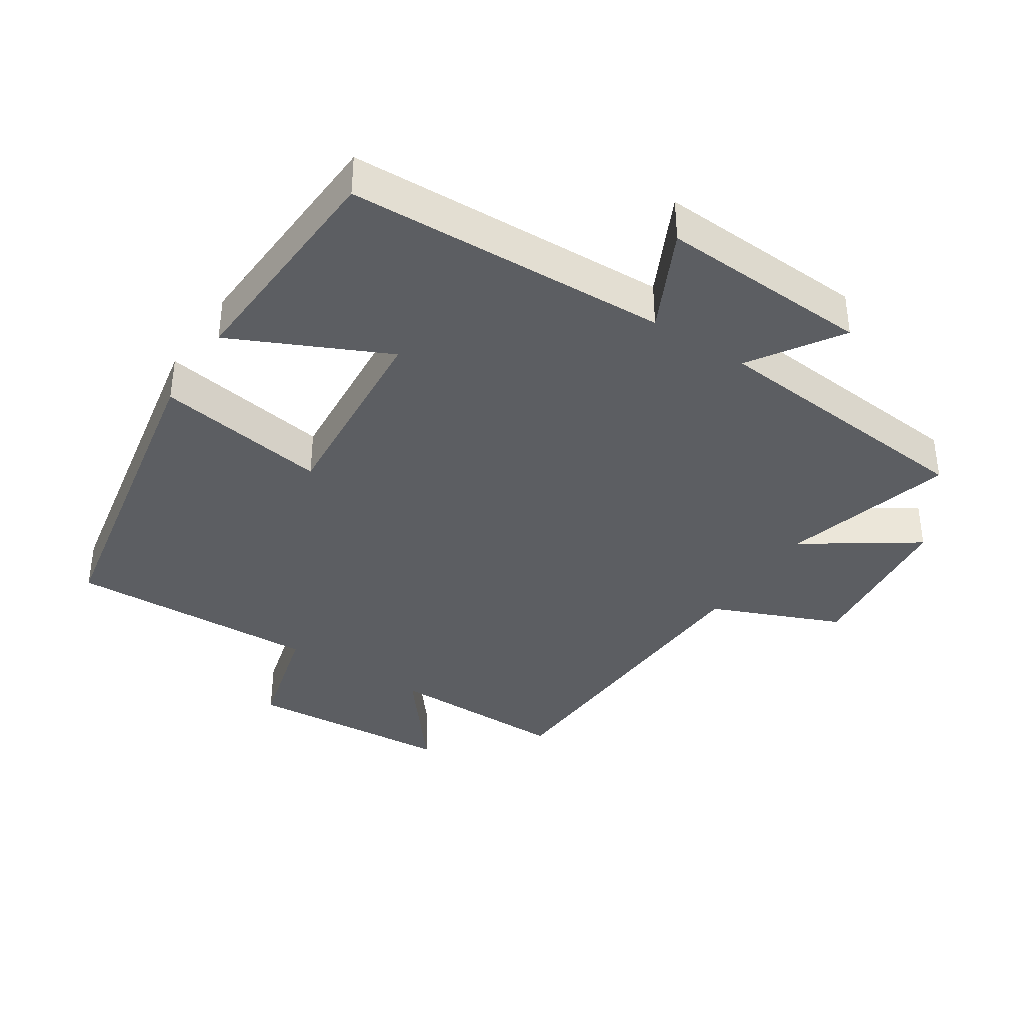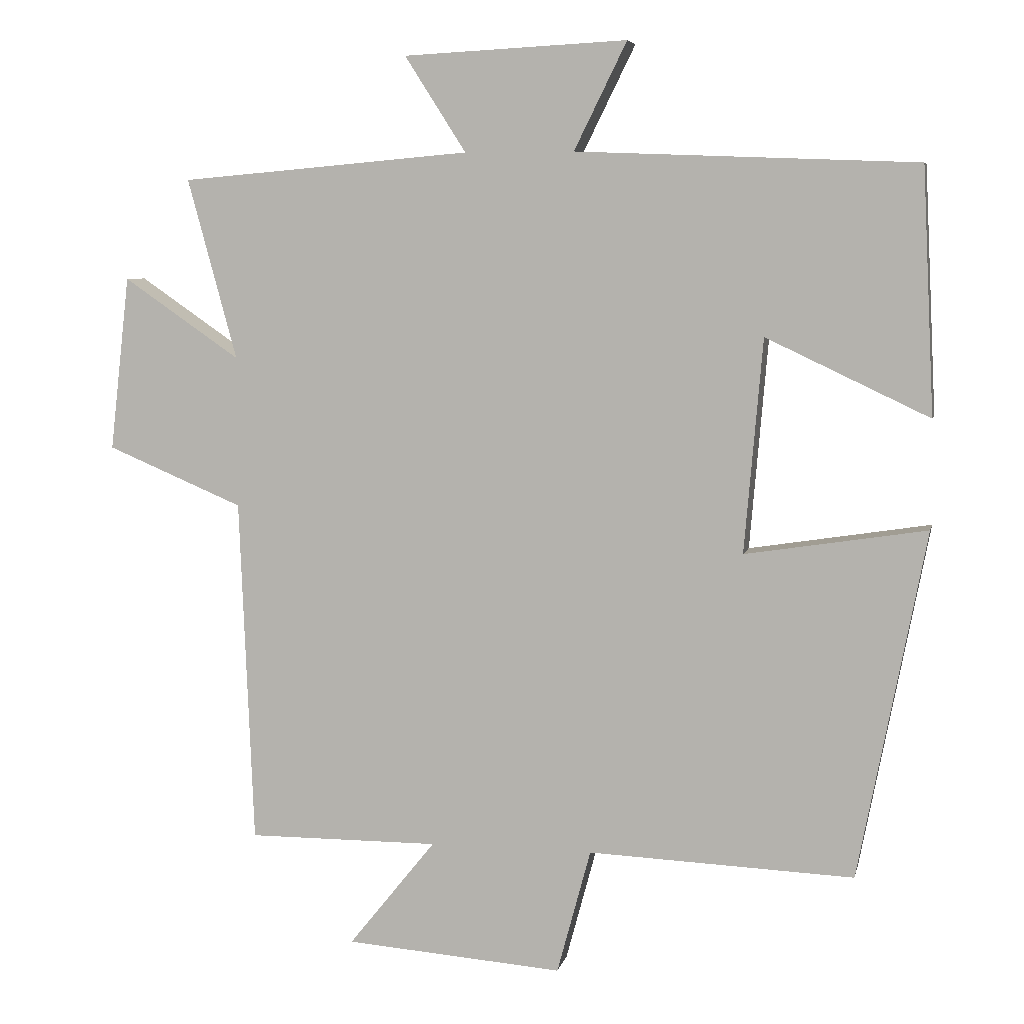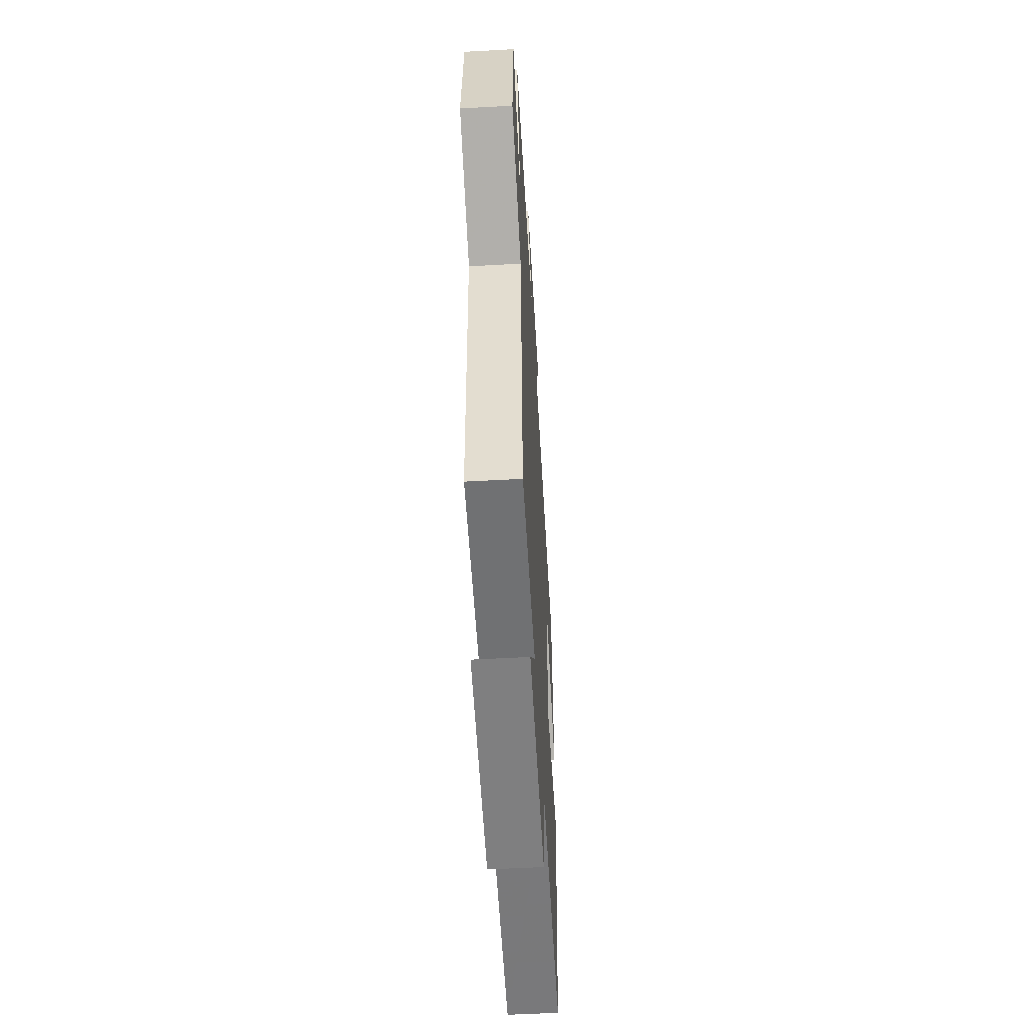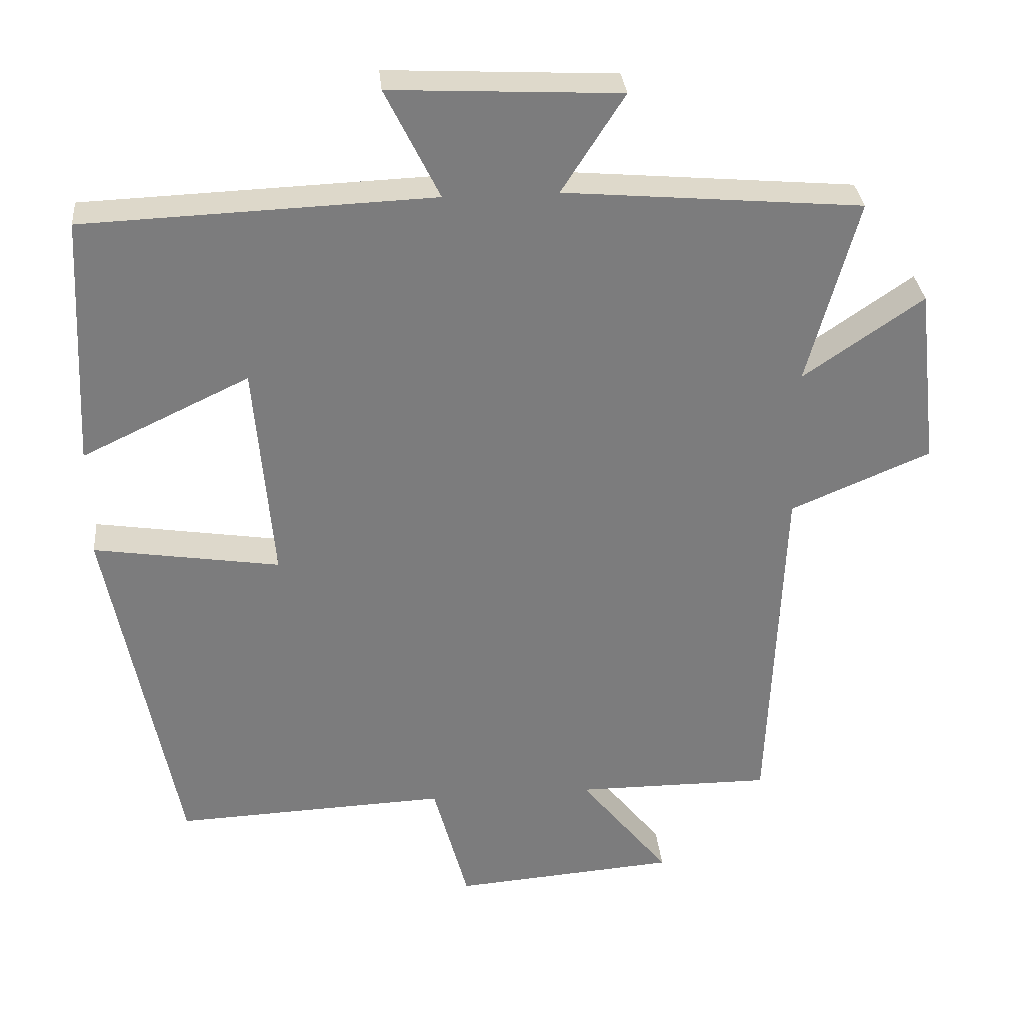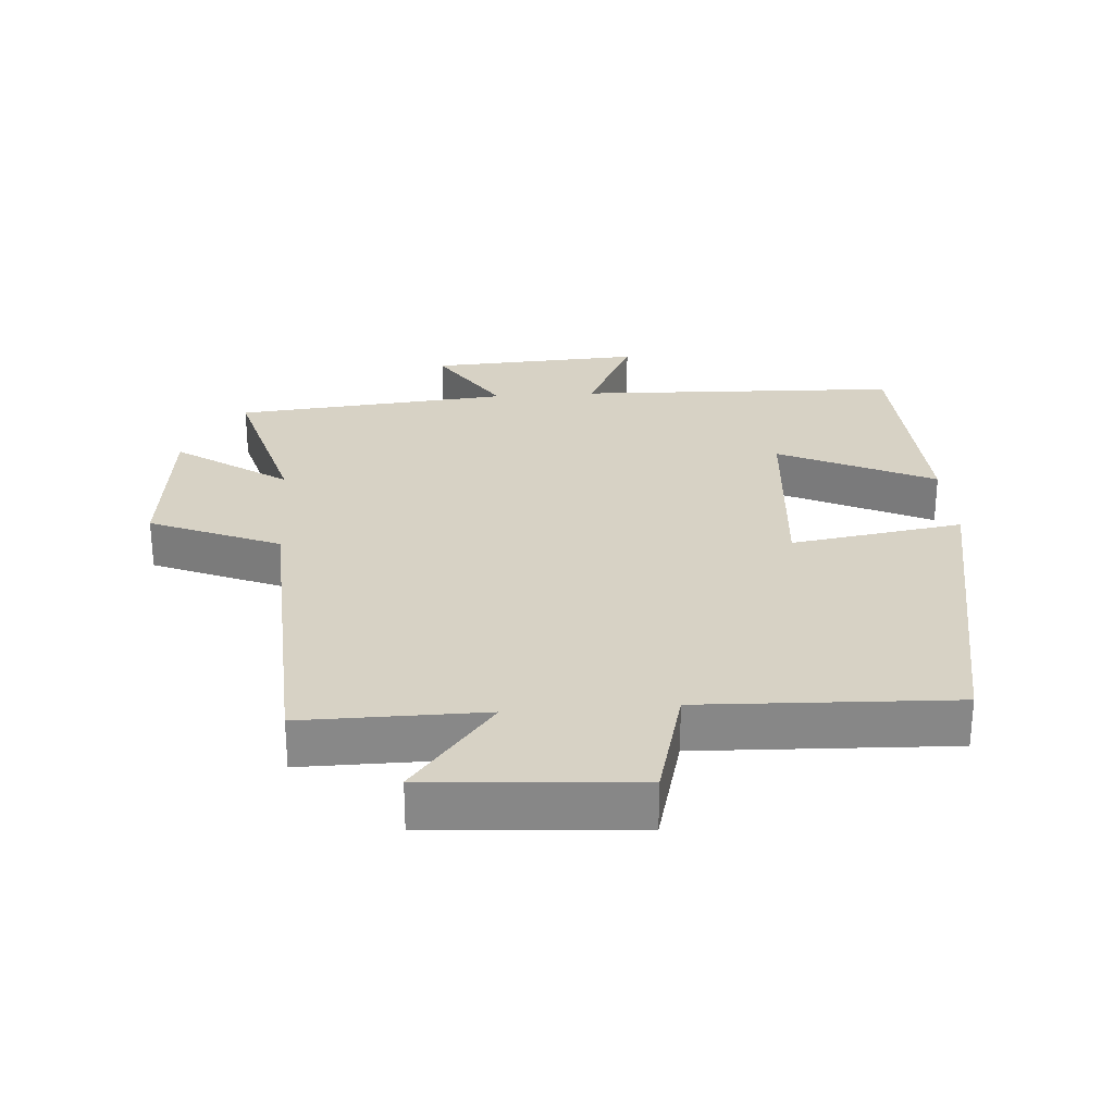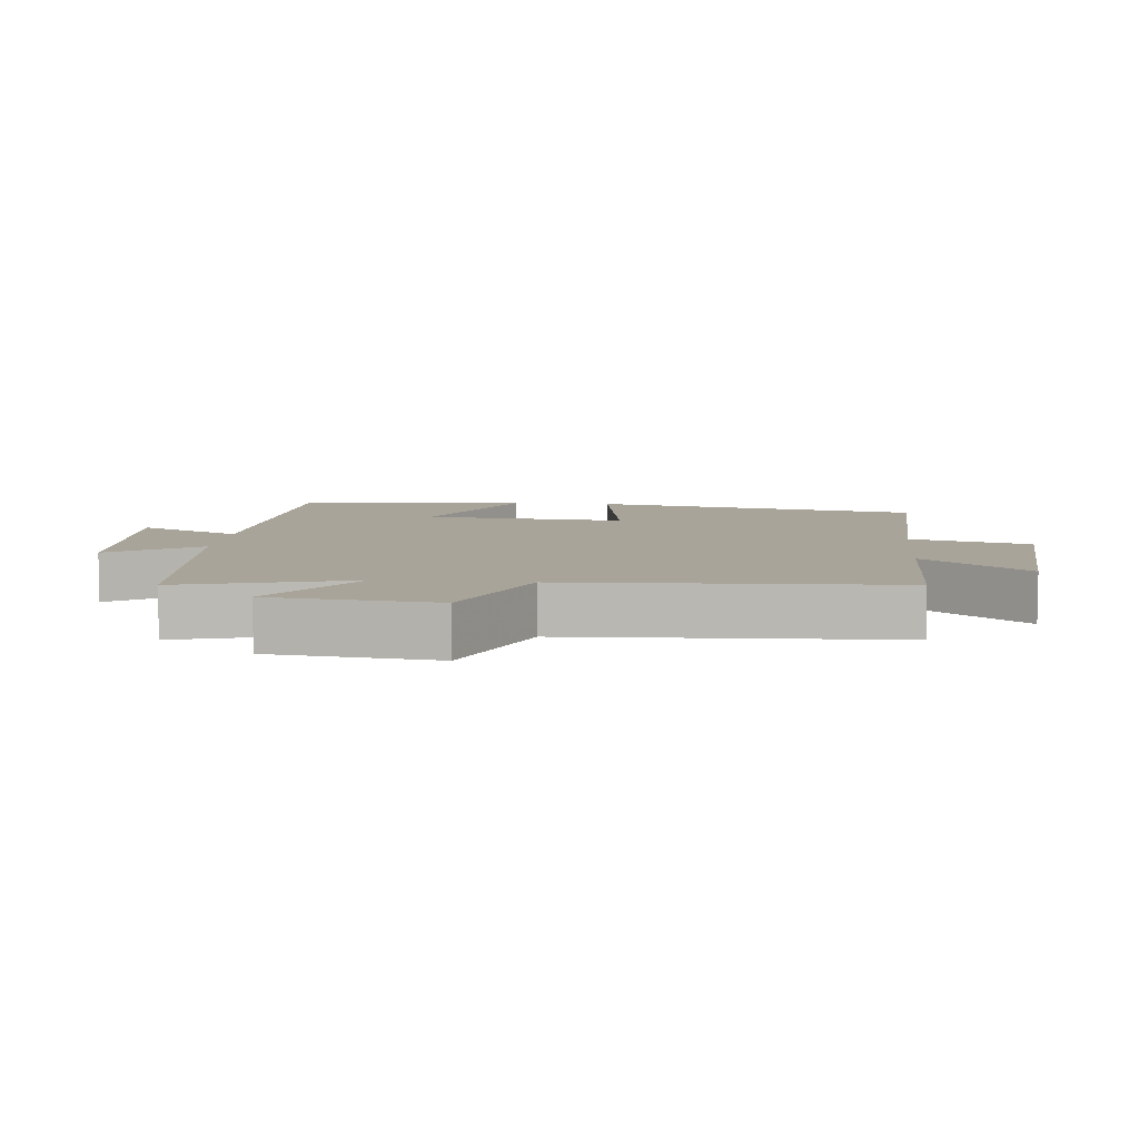
<metadata>
{"format":"obj","ext":"obj","renderer":"f3d","projection":"perspective","resolution":1024,"background":"white","views":[{"elev":-37.8,"azim":-33.4,"up":"+Y"},{"elev":6.2,"azim":-167.8,"up":"+Z"},{"elev":-55.4,"azim":93.3,"up":"+Z"},{"elev":31.5,"azim":-5.3,"up":"+Z"},{"elev":27.6,"azim":175.7,"up":"+Y"},{"elev":7.3,"azim":95.3,"up":"+Y"}]}
</metadata>
<code>
v 0.48 0.07 -0.501
v 0.208 0.07 -0.5
v 0.332 0.07 -0.654
v 0.022 0.07 -0.678
v -0.026 0.07 -0.5
v -0.404 0.07 -0.516
v -0.5 0.07 -0.021
v -0.242 0.07 -0.061
v -0.268 0.07 0.243
v -0.5 0.07 0.133
v -0.483 0.07 0.481
v 0.001 0.07 0.5
v -0.074 0.07 0.652
v 0.244 0.07 0.636
v 0.157 0.07 0.5
v 0.57 0.07 0.464
v 0.5 0.07 0.207
v 0.666 0.07 0.321
v 0.694 0.07 0.073
v 0.5 0.07 -0.009
v 0.48 0 -0.501
v 0.208 0 -0.5
v 0.332 0 -0.654
v 0.022 0 -0.678
v -0.026 0 -0.5
v -0.404 0 -0.516
v -0.5 0 -0.021
v -0.242 0 -0.061
v -0.268 0 0.243
v -0.5 0 0.133
v -0.483 0 0.481
v 0.001 0 0.5
v -0.074 0 0.652
v 0.244 0 0.636
v 0.157 0 0.5
v 0.57 0 0.464
v 0.5 0 0.207
v 0.666 0 0.321
v 0.694 0 0.073
v 0.5 0 -0.009
f 17 18 19 20
f 17 20 1 2
f 15 16 17 2
f 12 13 14 15
f 12 15 2
f 9 10 11 12
f 8 9 12 2
f 5 6 7 8
f 5 8 2 3
f 3 4 5
f 40 39 38 37
f 22 21 40 37
f 22 37 36 35
f 35 34 33 32
f 22 35 32
f 32 31 30 29
f 22 32 29 28
f 28 27 26 25
f 23 22 28 25
f 25 24 23
f 1 21 22 2
f 2 22 23 3
f 3 23 24 4
f 4 24 25 5
f 5 25 26 6
f 6 26 27 7
f 7 27 28 8
f 8 28 29 9
f 9 29 30 10
f 10 30 31 11
f 11 31 32 12
f 12 32 33 13
f 13 33 34 14
f 14 34 35 15
f 15 35 36 16
f 16 36 37 17
f 17 37 38 18
f 18 38 39 19
f 19 39 40 20
f 20 40 21 1

</code>
